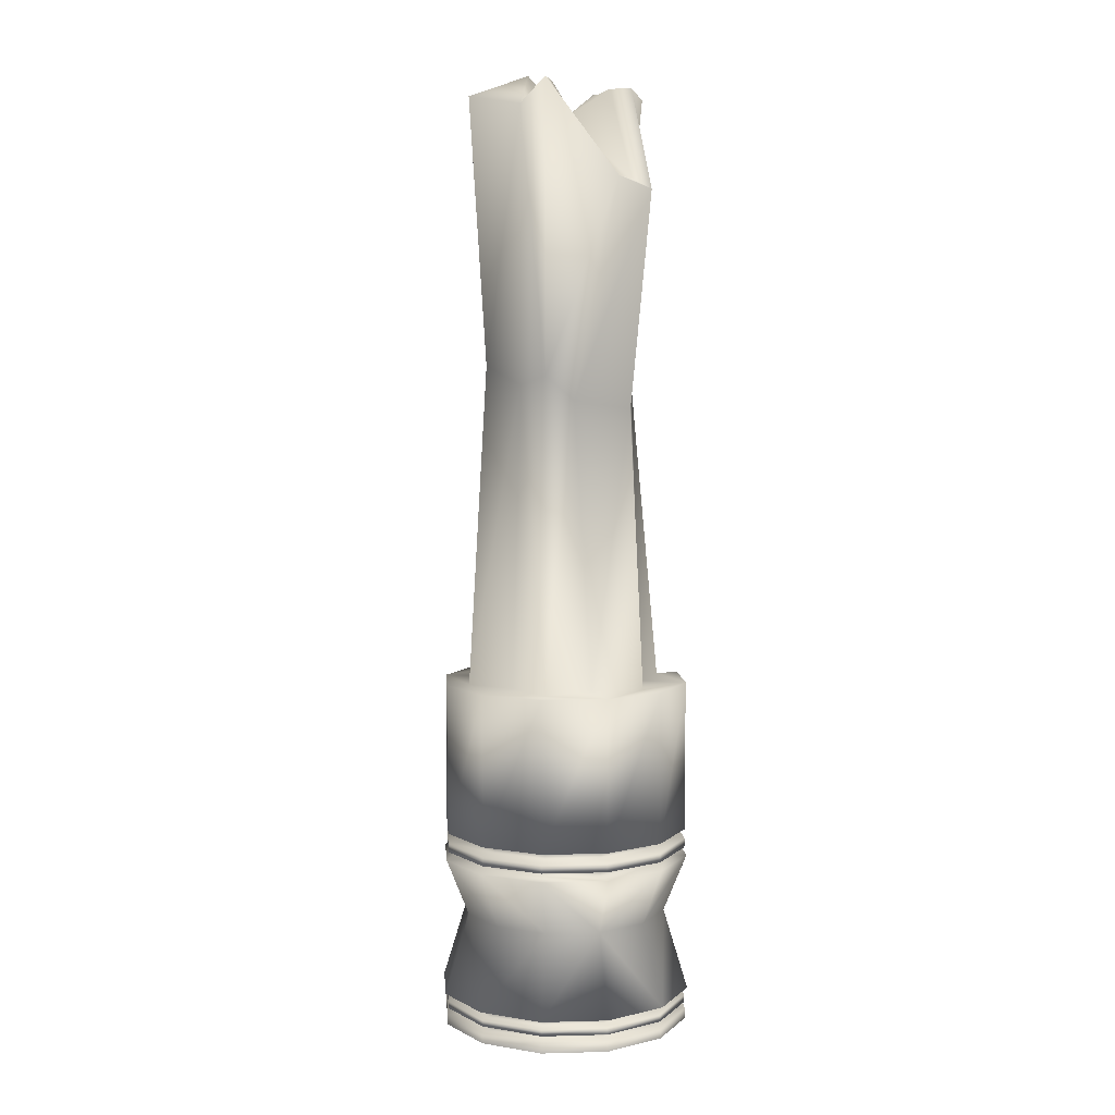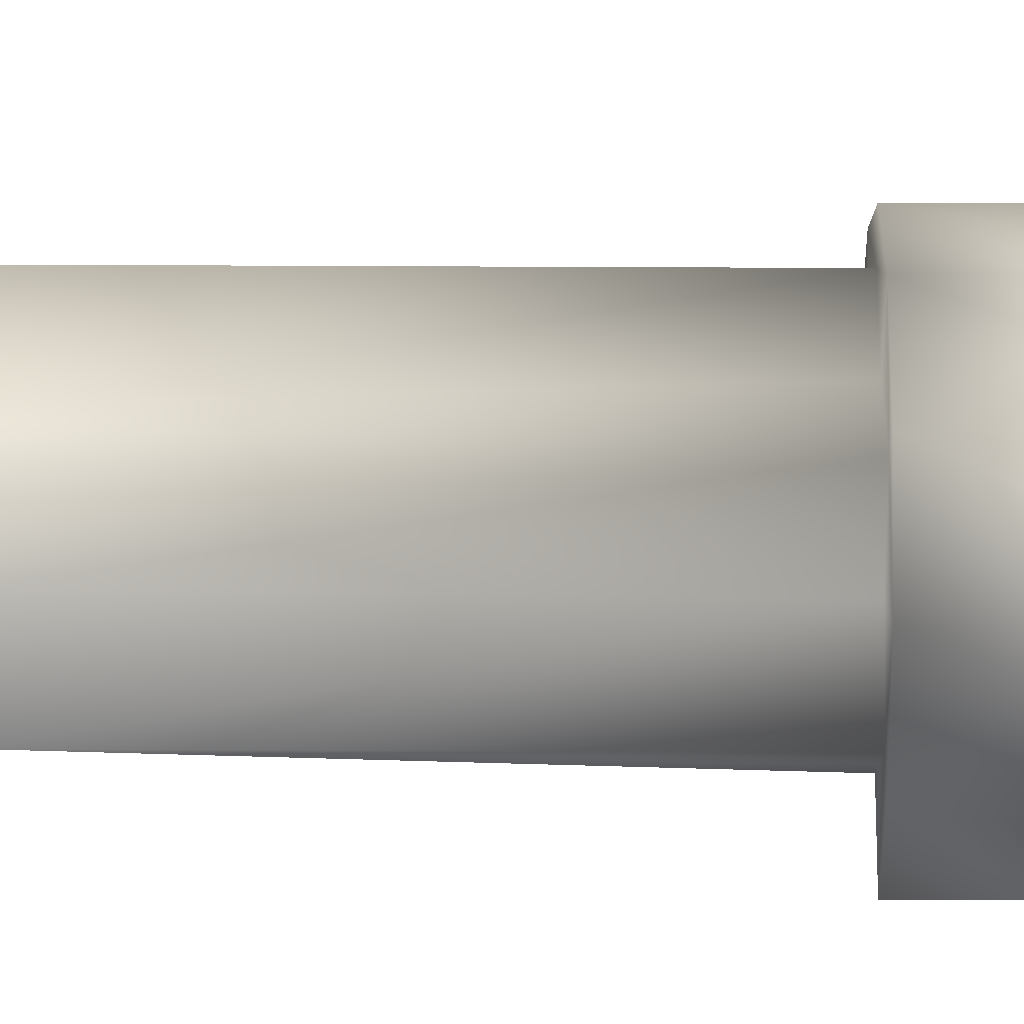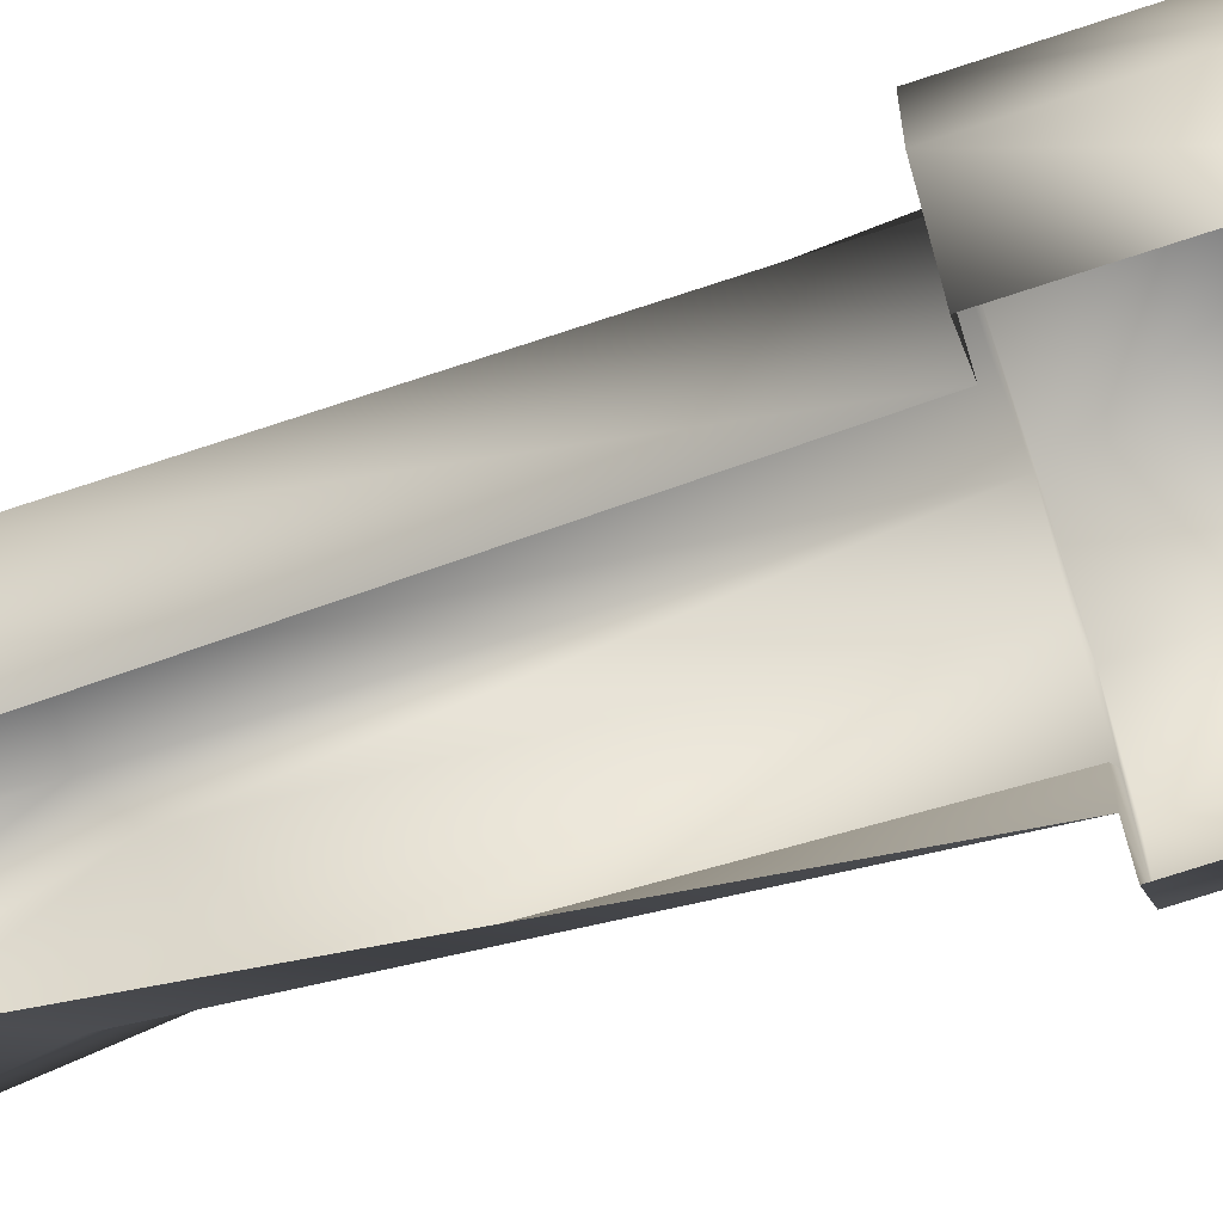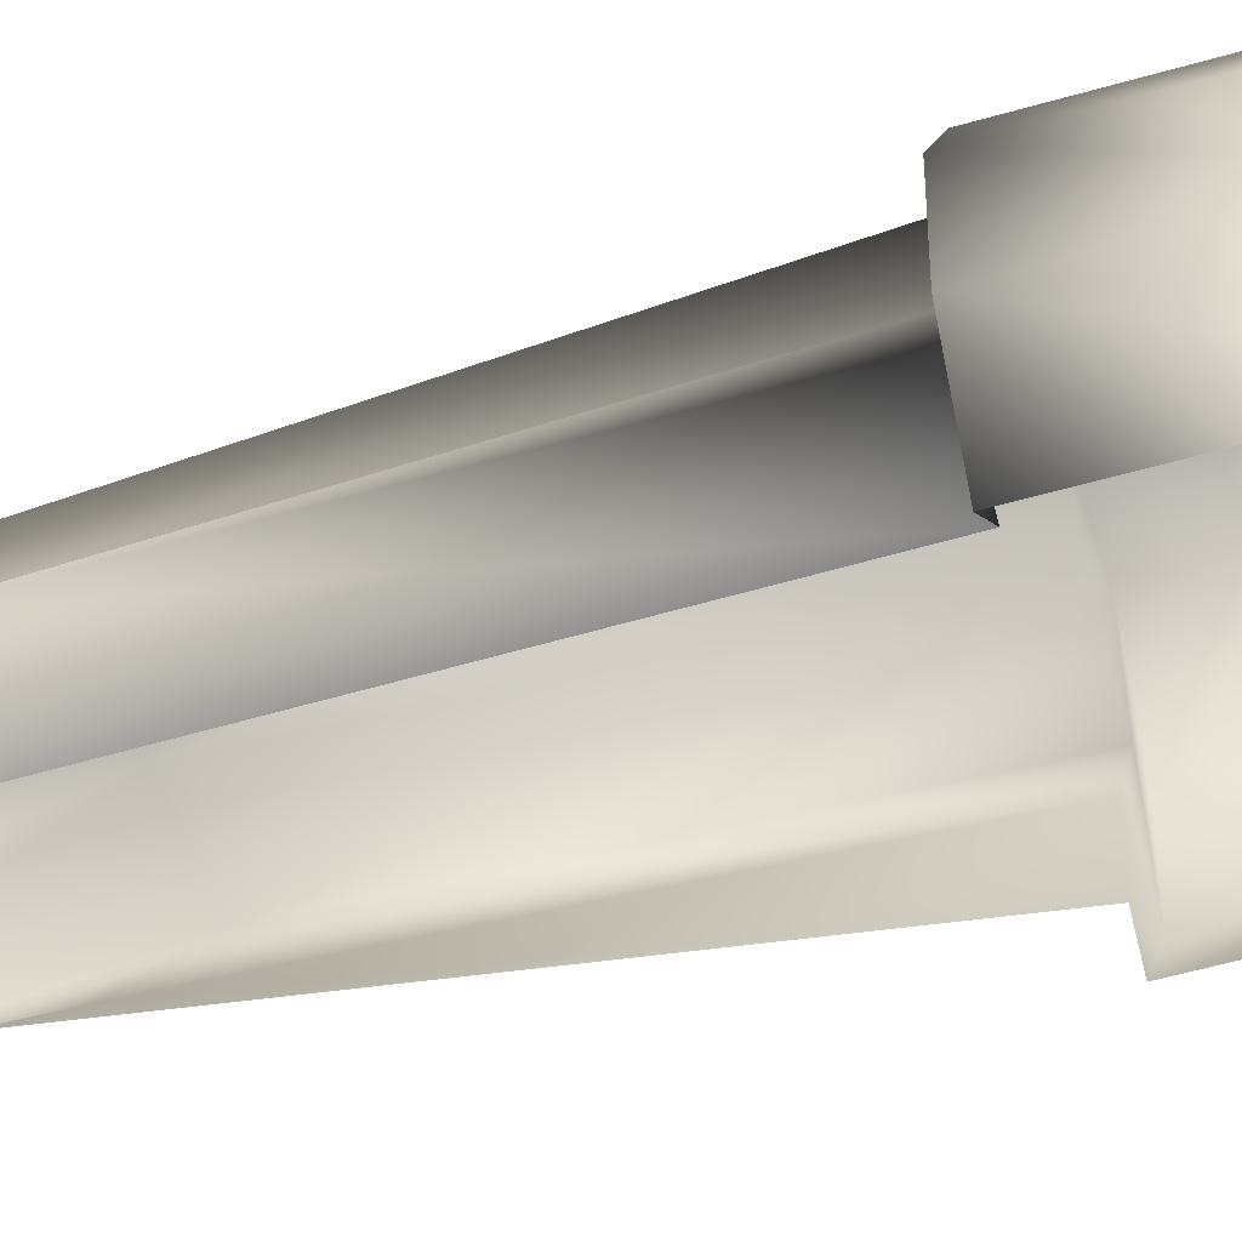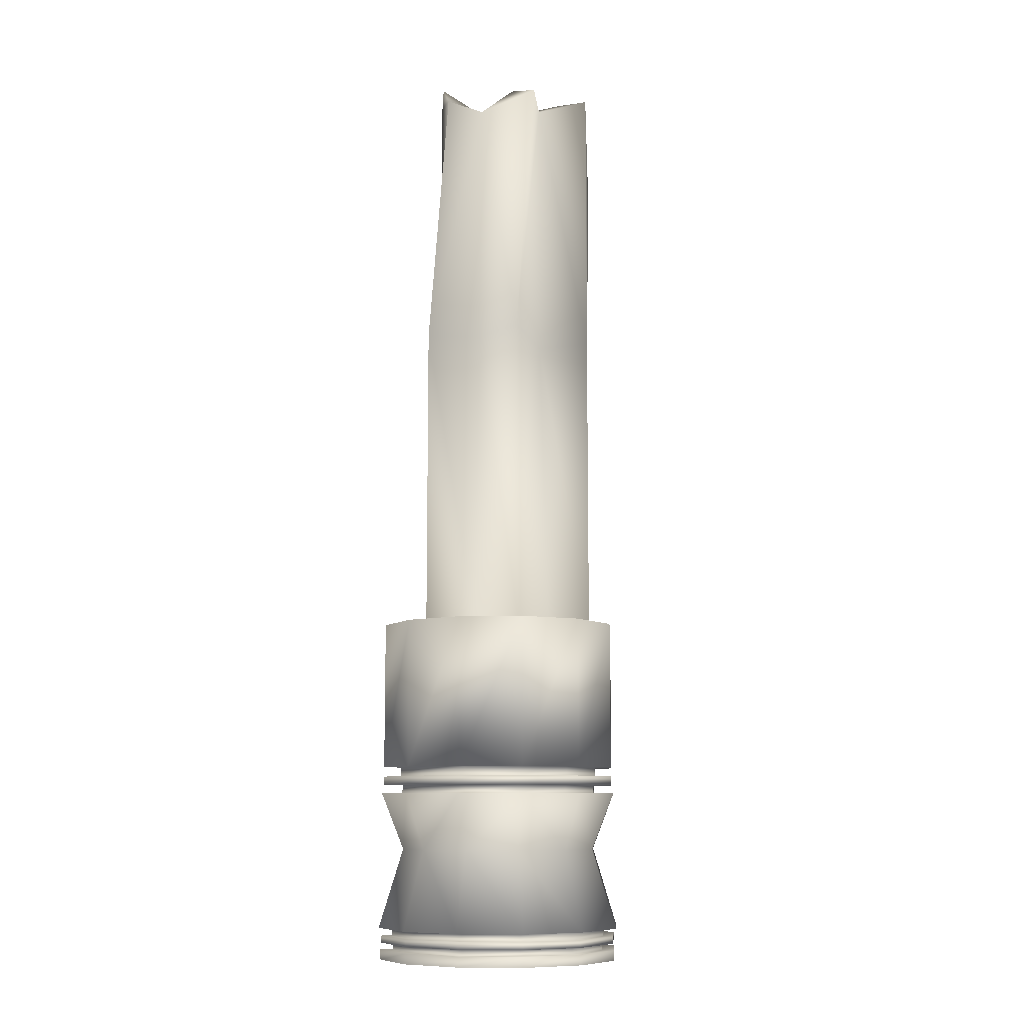
<metadata>
{"format":"obj","ext":"obj","renderer":"f3d","projection":"perspective","resolution":1024,"background":"white","views":[{"elev":6.3,"azim":25.5,"up":"+Y"},{"elev":25.0,"azim":-89.4,"up":"+Z"},{"elev":-70.1,"azim":-71.5,"up":"+Z"},{"elev":-50.8,"azim":-72.1,"up":"+Z"},{"elev":-9.4,"azim":-56.3,"up":"+Y"}]}
</metadata>
<code>
v 3.726 0.1731 -1.073
v 3.763 0.1731 -1.008
v 3.763 0.1731 -0.9324
v 3.726 0.1731 -0.8674
v 3.661 0.1731 -0.8298
v 3.585 0.1731 -0.8298
v 3.52 0.1731 -0.8674
v 3.483 0.1731 -0.9324
v 3.483 0.1731 -1.008
v 3.52 0.1731 -1.073
v 3.52 0.185 -1.073
v 3.483 0.185 -1.008
v 3.483 0.185 -0.9324
v 3.52 0.185 -0.8674
v 3.585 0.185 -0.8298
v 3.661 0.185 -0.8298
v 3.726 0.185 -0.8674
v 3.763 0.185 -0.9324
v 3.763 0.185 -1.008
v 3.726 0.185 -1.073
v 3.715 0.185 -1.062
v 3.749 0.185 -1.004
v 3.749 0.185 -0.9363
v 3.715 0.185 -0.8779
v 3.657 0.185 -0.8442
v 3.589 0.185 -0.8442
v 3.531 0.185 -0.8779
v 3.497 0.185 -0.9363
v 3.497 0.185 -1.004
v 3.531 0.185 -1.062
v 3.531 0.1927 -1.062
v 3.497 0.1927 -1.004
v 3.497 0.1927 -0.9363
v 3.531 0.1927 -0.8779
v 3.589 0.1927 -0.8442
v 3.657 0.1927 -0.8442
v 3.715 0.1927 -0.8779
v 3.749 0.1927 -0.9363
v 3.749 0.1927 -1.004
v 3.715 0.1927 -1.062
v 3.725 0.1927 -1.072
v 3.762 0.1927 -1.007
v 3.762 0.1927 -0.9327
v 3.725 0.1927 -0.868
v 3.66 0.1927 -0.8307
v 3.586 0.1927 -0.8307
v 3.521 0.1927 -0.868
v 3.484 0.1927 -0.9327
v 3.484 0.1927 -1.007
v 3.521 0.1927 -1.072
v 3.521 0.2011 -1.072
v 3.484 0.2011 -1.007
v 3.484 0.2011 -0.9327
v 3.521 0.2011 -0.868
v 3.586 0.2011 -0.8307
v 3.66 0.2011 -0.8307
v 3.725 0.2011 -0.868
v 3.762 0.2011 -0.9327
v 3.762 0.2011 -1.007
v 3.725 0.2011 -1.072
v 3.716 0.2011 -1.063
v 3.75 0.2011 -1.004
v 3.75 0.2011 -0.9359
v 3.716 0.2011 -0.8768
v 3.657 0.2011 -0.8427
v 3.589 0.2011 -0.8427
v 3.53 0.2011 -0.8768
v 3.496 0.2011 -0.9359
v 3.496 0.2011 -1.004
v 3.53 0.2011 -1.063
v 3.53 0.2102 -1.063
v 3.496 0.2102 -1.004
v 3.496 0.2102 -0.9359
v 3.53 0.2102 -0.8768
v 3.589 0.2102 -0.8427
v 3.657 0.2102 -0.8427
v 3.716 0.2102 -0.8768
v 3.75 0.2102 -0.9359
v 3.75 0.2102 -1.004
v 3.716 0.2102 -1.063
v 3.727 0.2102 -1.074
v 3.766 0.2102 -1.008
v 3.766 0.2102 -0.9318
v 3.727 0.2102 -0.8656
v 3.661 0.2102 -0.8274
v 3.585 0.2102 -0.8274
v 3.519 0.2102 -0.8656
v 3.48 0.2102 -0.9318
v 3.48 0.2102 -1.008
v 3.519 0.2102 -1.074
v 3.539 0.3035 -1.054
v 3.508 0.3035 -1.001
v 3.508 0.3035 -0.9392
v 3.539 0.3035 -0.8859
v 3.592 0.3035 -0.8552
v 3.654 0.3035 -0.8552
v 3.707 0.3035 -0.8859
v 3.738 0.3035 -0.9392
v 3.738 0.3035 -1.001
v 3.707 0.3035 -1.054
v 3.726 0.3702 -1.073
v 3.763 0.3702 -1.008
v 3.763 0.3702 -0.9323
v 3.726 0.3702 -0.8672
v 3.661 0.3702 -0.8295
v 3.585 0.3702 -0.8295
v 3.52 0.3702 -0.8672
v 3.483 0.3702 -0.9323
v 3.483 0.3702 -1.008
v 3.52 0.3702 -1.073
v 3.538 0.3702 -1.055
v 3.507 0.3702 -1.001
v 3.507 0.3702 -0.9388
v 3.538 0.3702 -0.8849
v 3.592 0.3702 -0.8537
v 3.654 0.3702 -0.8537
v 3.708 0.3702 -0.8849
v 3.739 0.3702 -0.9388
v 3.739 0.3702 -1.001
v 3.708 0.3702 -1.055
v 3.708 0.3798 -1.055
v 3.739 0.3798 -1.001
v 3.739 0.3798 -0.9388
v 3.708 0.3798 -0.8849
v 3.654 0.3798 -0.8537
v 3.592 0.3798 -0.8537
v 3.538 0.3798 -0.8849
v 3.507 0.3798 -0.9388
v 3.507 0.3798 -1.001
v 3.538 0.3798 -1.055
v 3.522 0.3798 -1.071
v 3.485 0.3798 -1.007
v 3.485 0.3798 -0.9329
v 3.522 0.3798 -0.8688
v 3.586 0.3798 -0.8318
v 3.66 0.3798 -0.8318
v 3.724 0.3798 -0.8688
v 3.761 0.3798 -0.9329
v 3.761 0.3798 -1.007
v 3.724 0.3798 -1.071
v 3.724 0.3904 -1.071
v 3.761 0.3904 -1.007
v 3.761 0.3904 -0.9329
v 3.724 0.3904 -0.8688
v 3.66 0.3904 -0.8318
v 3.586 0.3904 -0.8318
v 3.522 0.3904 -0.8688
v 3.485 0.3904 -0.9329
v 3.485 0.3904 -1.007
v 3.522 0.3904 -1.071
v 3.536 0.3904 -1.057
v 3.505 0.3904 -1.002
v 3.505 0.3904 -0.9383
v 3.536 0.3904 -0.8833
v 3.591 0.3904 -0.8516
v 3.655 0.3904 -0.8516
v 3.71 0.3904 -0.8833
v 3.741 0.3904 -0.9383
v 3.741 0.3904 -1.002
v 3.71 0.3904 -1.057
v 3.71 0.4015 -1.057
v 3.741 0.4015 -1.002
v 3.741 0.4015 -0.9383
v 3.71 0.4015 -0.8833
v 3.655 0.4015 -0.8516
v 3.591 0.4015 -0.8516
v 3.536 0.4015 -0.8833
v 3.505 0.4015 -0.9383
v 3.505 0.4015 -1.002
v 3.536 0.4015 -1.057
v 3.522 0.4015 -1.071
v 3.485 0.4015 -1.007
v 3.485 0.4015 -0.9329
v 3.522 0.4015 -0.8687
v 3.586 0.4015 -0.8317
v 3.66 0.4015 -0.8317
v 3.724 0.4015 -0.8687
v 3.761 0.4015 -0.9329
v 3.761 0.4015 -1.007
v 3.724 0.4015 -1.071
v 3.724 0.5759 -1.071
v 3.761 0.5759 -1.007
v 3.761 0.5759 -0.9329
v 3.724 0.5759 -0.8687
v 3.66 0.5759 -0.8317
v 3.586 0.5759 -0.8317
v 3.522 0.5759 -0.8687
v 3.485 0.5759 -0.9329
v 3.485 0.5759 -1.007
v 3.522 0.5759 -1.071
v 3.711 0.5764 -0.9936
v 3.706 0.5759 -1.053
v 3.736 0.5759 -0.9397
v 3.688 0.5764 -0.9055
v 3.653 0.5759 -0.857
v 3.599 0.5764 -0.8819
v 3.54 0.5759 -0.8873
v 3.535 0.5764 -0.9464
v 3.51 0.5759 -1
v 3.558 0.5764 -1.034
v 3.697 1.255 -0.9898
v 3.689 1.246 -1.041
v 3.748 1.136 -0.9292
v 3.723 1.149 -0.8958
v 3.653 1.255 -0.857
v 3.603 1.233 -0.896
v 3.552 1.24 -0.8706
v 3.558 1.231 -0.954
v 3.522 1.239 -0.9803
v 3.569 1.255 -1.024
v 3.673 1.254 -0.9834
v 3.64 1.253 -1.02
v 3.724 1.148 -0.9311
v 3.706 1.149 -0.9134
v 3.643 1.254 -0.8937
v 3.61 1.239 -0.92
v 3.595 1.267 -0.9324
v 3.573 1.228 -0.9566
v 3.549 1.269 -1.008
v 3.586 1.254 -1.007
v 3.603 1.177 -1.046
v 3.636 1.254 -1.02
v 3.623 1.222 -0.97
v 3.697 0.9324 -0.9898
v 3.665 0.9662 -1.027
v 3.718 0.8943 -0.9425
v 3.659 0.9039 -0.9186
v 3.653 0.9324 -0.857
v 3.603 0.9208 -0.896
v 3.557 0.9424 -0.9008
v 3.549 0.9324 -0.9502
v 3.51 0.9324 -1
v 3.569 0.9324 -1.024
f 212 211 223
f 211 213 223
f 213 214 223
f 214 215 223
f 215 216 223
f 216 217 223
f 217 218 223
f 218 219 223
f 219 220 223
f 220 221 223
f 221 222 223
f 222 212 223
f 233 210 209
f 233 209 232
f 200 233 232
f 200 232 199
f 232 209 208
f 232 208 231
f 199 232 198
f 232 231 198
f 231 208 230
f 208 207 230
f 198 231 197
f 231 230 197
f 230 207 206
f 230 206 229
f 197 230 229
f 197 229 196
f 229 206 228
f 206 205 228
f 196 229 195
f 229 228 195
f 228 205 204
f 228 204 227
f 195 228 227
f 195 227 194
f 227 204 203
f 227 203 226
f 194 227 226
f 194 226 193
f 226 203 224
f 203 201 224
f 193 226 191
f 226 224 191
f 224 201 225
f 201 202 225
f 191 224 192
f 224 225 192
f 209 210 219
f 210 220 219
f 208 209 218
f 209 219 218
f 207 208 217
f 208 218 217
f 206 207 217
f 206 217 216
f 205 206 215
f 206 216 215
f 204 205 214
f 205 215 214
f 203 204 213
f 204 214 213
f 201 203 213
f 201 213 211
f 202 201 211
f 202 211 212
f 189 190 199
f 190 200 199
f 188 189 199
f 188 199 198
f 187 188 197
f 188 198 197
f 186 187 197
f 186 197 196
f 185 186 195
f 186 196 195
f 184 185 195
f 184 195 194
f 183 184 193
f 184 194 193
f 182 183 193
f 182 193 191
f 181 182 192
f 182 191 192
f 171 190 189
f 171 189 172
f 172 189 188
f 172 188 173
f 173 188 187
f 173 187 174
f 174 187 186
f 174 186 175
f 175 186 185
f 175 185 176
f 176 185 184
f 176 184 177
f 177 184 183
f 177 183 178
f 178 183 182
f 178 182 179
f 179 182 181
f 179 181 180
f 162 179 180
f 162 180 161
f 163 178 179
f 163 179 162
f 164 177 163
f 177 178 163
f 165 176 164
f 176 177 164
f 166 175 165
f 175 176 165
f 167 174 166
f 174 175 166
f 168 173 167
f 173 174 167
f 169 172 173
f 169 173 168
f 170 171 169
f 171 172 169
f 151 170 169
f 151 169 152
f 152 169 168
f 152 168 153
f 153 168 167
f 153 167 154
f 154 167 166
f 154 166 155
f 155 166 165
f 155 165 156
f 156 165 164
f 156 164 157
f 157 164 163
f 157 163 158
f 158 163 162
f 158 162 159
f 159 162 161
f 159 161 160
f 142 159 141
f 159 160 141
f 143 158 159
f 143 159 142
f 144 157 158
f 144 158 143
f 145 156 157
f 145 157 144
f 146 155 156
f 146 156 145
f 147 154 155
f 147 155 146
f 148 153 147
f 153 154 147
f 149 152 148
f 152 153 148
f 150 151 149
f 151 152 149
f 131 150 149
f 131 149 132
f 132 149 148
f 132 148 133
f 133 148 147
f 133 147 134
f 134 147 146
f 134 146 135
f 135 146 145
f 135 145 136
f 136 145 144
f 136 144 137
f 137 144 143
f 137 143 138
f 138 143 142
f 138 142 139
f 139 142 141
f 139 141 140
f 122 139 140
f 122 140 121
f 123 138 139
f 123 139 122
f 124 137 138
f 124 138 123
f 125 136 137
f 125 137 124
f 126 135 136
f 126 136 125
f 127 134 135
f 127 135 126
f 128 133 134
f 128 134 127
f 129 132 133
f 129 133 128
f 130 131 132
f 130 132 129
f 111 130 129
f 111 129 112
f 112 129 128
f 112 128 113
f 113 128 127
f 113 127 114
f 114 127 126
f 114 126 115
f 115 126 125
f 115 125 116
f 116 125 124
f 116 124 117
f 117 124 123
f 117 123 118
f 118 123 122
f 118 122 119
f 119 122 121
f 119 121 120
f 102 119 101
f 119 120 101
f 103 118 119
f 103 119 102
f 104 117 118
f 104 118 103
f 105 116 104
f 116 117 104
f 106 115 116
f 106 116 105
f 107 114 115
f 107 115 106
f 108 113 107
f 113 114 107
f 109 112 113
f 109 113 108
f 110 111 109
f 111 112 109
f 91 110 109
f 91 109 92
f 92 109 108
f 92 108 93
f 93 108 107
f 93 107 94
f 94 107 95
f 107 106 95
f 95 106 96
f 106 105 96
f 96 105 97
f 105 104 97
f 97 104 103
f 97 103 98
f 98 103 102
f 98 102 99
f 99 102 100
f 102 101 100
f 82 99 100
f 82 100 81
f 83 98 99
f 83 99 82
f 84 97 83
f 97 98 83
f 85 96 97
f 85 97 84
f 86 95 96
f 86 96 85
f 87 94 86
f 94 95 86
f 88 93 87
f 93 94 87
f 89 92 88
f 92 93 88
f 90 91 89
f 91 92 89
f 71 90 72
f 90 89 72
f 72 89 88
f 72 88 73
f 73 88 87
f 73 87 74
f 74 87 86
f 74 86 75
f 75 86 76
f 86 85 76
f 76 85 77
f 85 84 77
f 77 84 78
f 84 83 78
f 78 83 82
f 78 82 79
f 79 82 81
f 79 81 80
f 62 79 80
f 62 80 61
f 63 78 79
f 63 79 62
f 64 77 78
f 64 78 63
f 65 76 77
f 65 77 64
f 66 75 76
f 66 76 65
f 67 74 75
f 67 75 66
f 68 73 74
f 68 74 67
f 69 72 73
f 69 73 68
f 70 71 72
f 70 72 69
f 51 70 69
f 51 69 52
f 52 69 68
f 52 68 53
f 53 68 54
f 68 67 54
f 54 67 55
f 67 66 55
f 55 66 65
f 55 65 56
f 56 65 64
f 56 64 57
f 57 64 63
f 57 63 58
f 58 63 62
f 58 62 59
f 59 62 60
f 62 61 60
f 42 59 60
f 42 60 41
f 43 58 59
f 43 59 42
f 44 57 58
f 44 58 43
f 45 56 57
f 45 57 44
f 46 55 56
f 46 56 45
f 47 54 55
f 47 55 46
f 48 53 54
f 48 54 47
f 49 52 53
f 49 53 48
f 50 51 52
f 50 52 49
f 31 50 49
f 31 49 32
f 32 49 48
f 32 48 33
f 33 48 47
f 33 47 34
f 34 47 46
f 34 46 35
f 35 46 45
f 35 45 36
f 36 45 37
f 45 44 37
f 37 44 43
f 37 43 38
f 38 43 42
f 38 42 39
f 39 42 40
f 42 41 40
f 22 39 40
f 22 40 21
f 23 38 39
f 23 39 22
f 24 37 38
f 24 38 23
f 25 36 37
f 25 37 24
f 26 35 36
f 26 36 25
f 27 34 35
f 27 35 26
f 28 33 34
f 28 34 27
f 29 32 33
f 29 33 28
f 30 31 32
f 30 32 29
f 11 30 29
f 11 29 12
f 12 29 13
f 29 28 13
f 13 28 27
f 13 27 14
f 14 27 15
f 27 26 15
f 15 26 25
f 15 25 16
f 16 25 17
f 25 24 17
f 17 24 18
f 24 23 18
f 18 23 22
f 18 22 19
f 19 22 21
f 19 21 20
f 20 1 2
f 20 2 19
f 3 18 19
f 3 19 2
f 4 17 18
f 4 18 3
f 5 16 17
f 5 17 4
f 6 15 16
f 6 16 5
f 7 14 15
f 7 15 6
f 8 13 14
f 8 14 7
f 9 12 13
f 9 13 8
f 10 11 12
f 10 12 9

</code>
